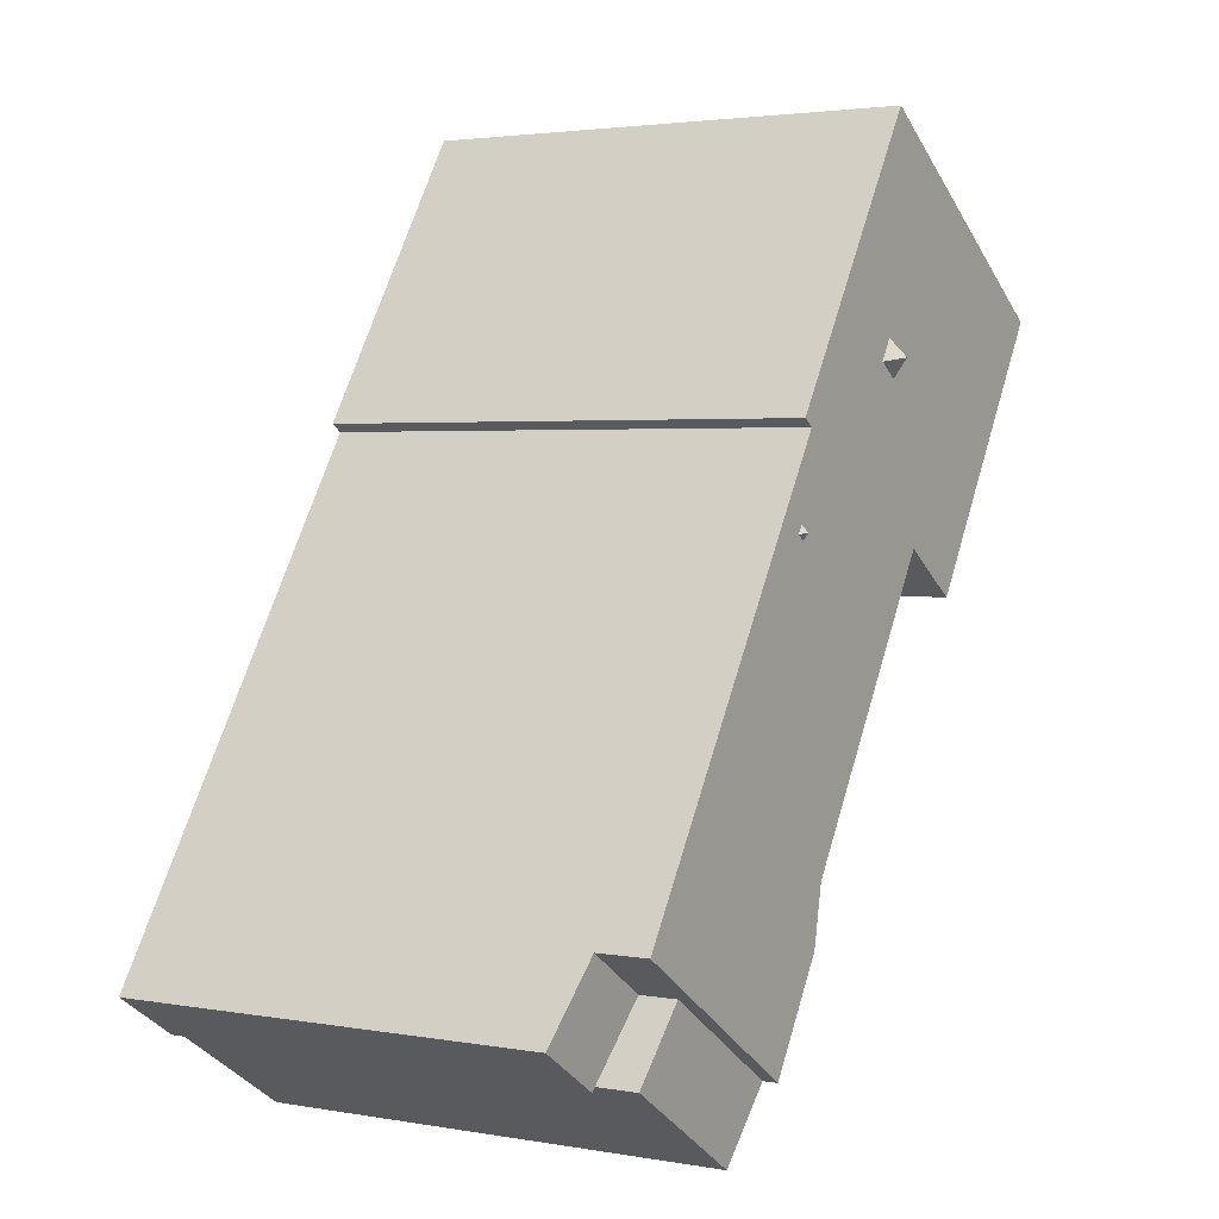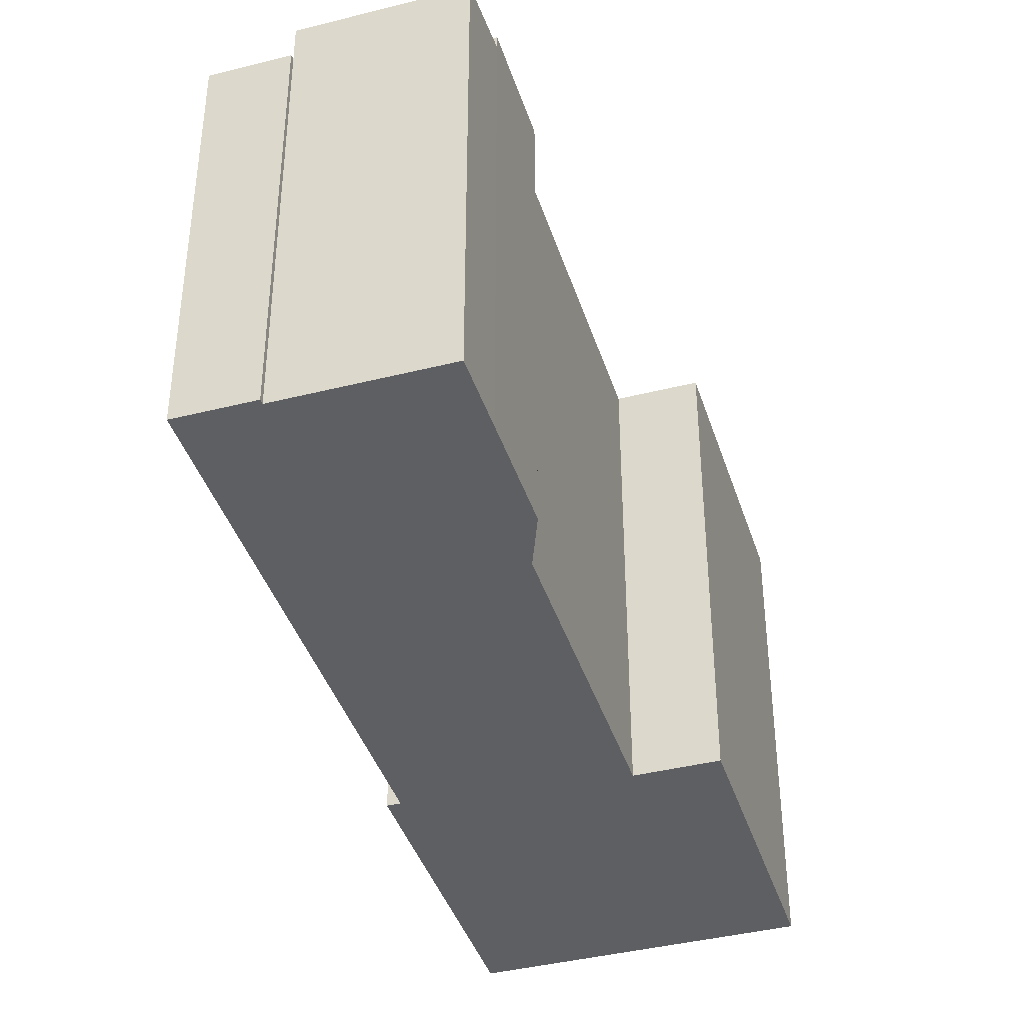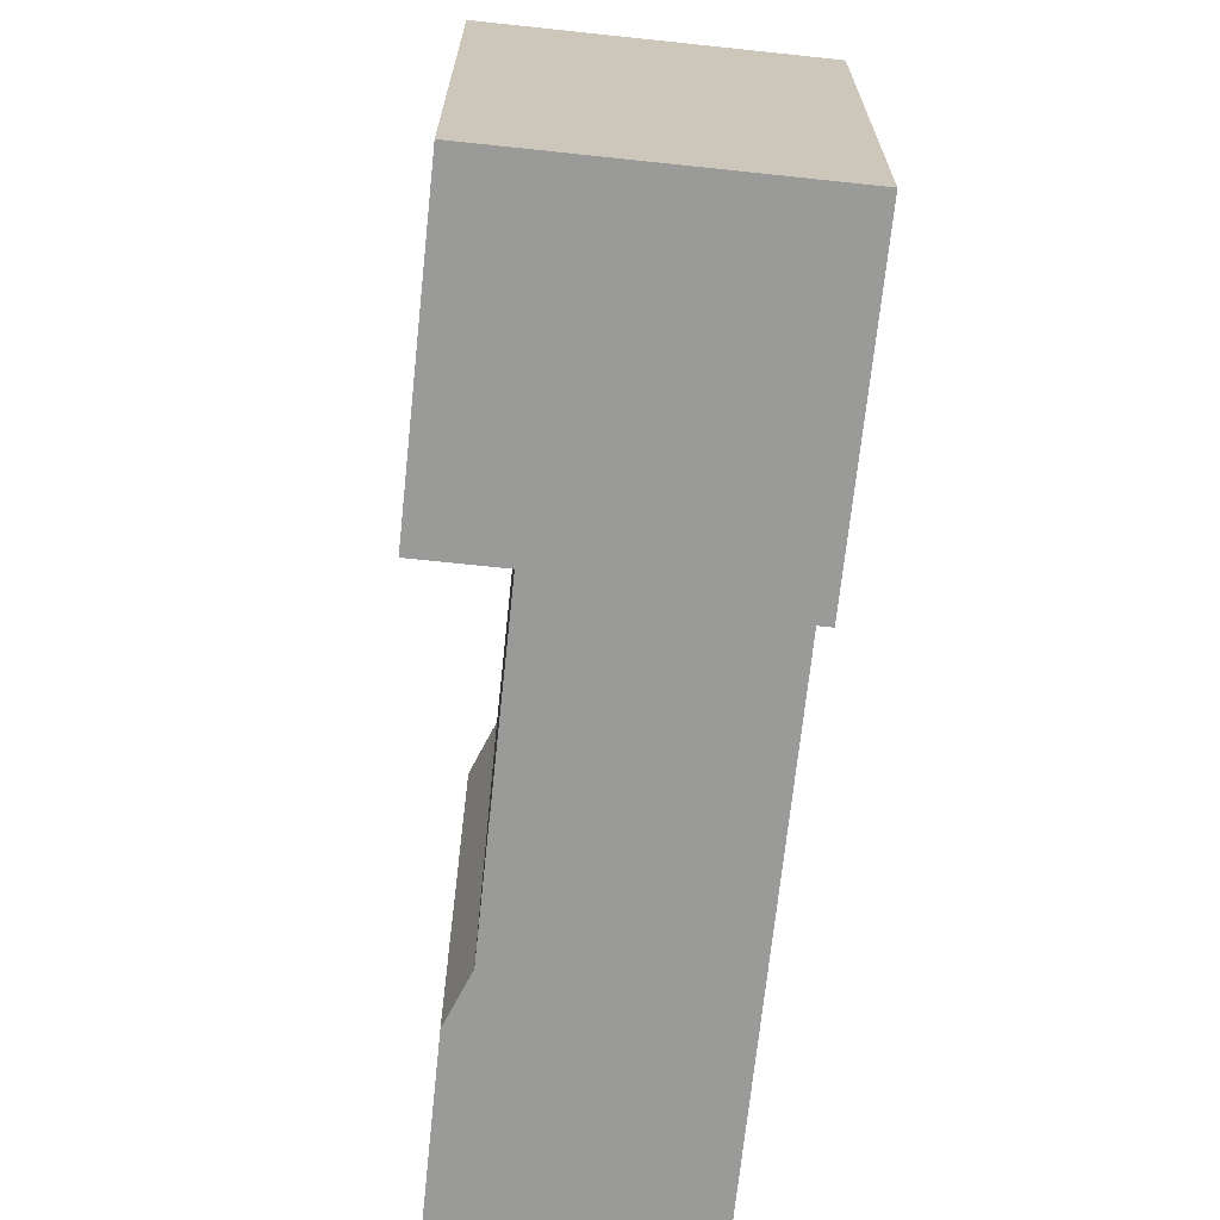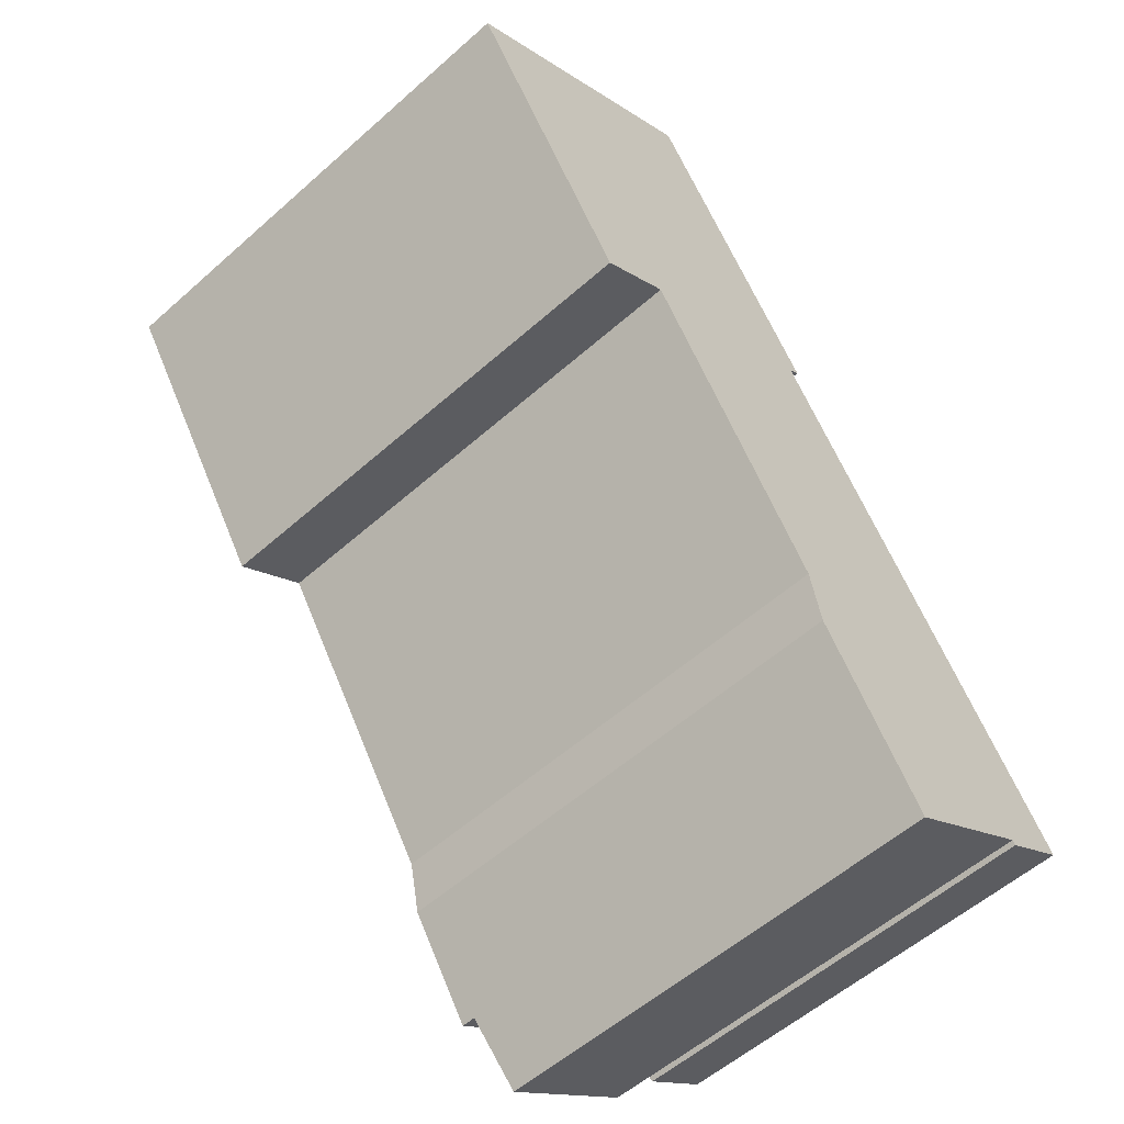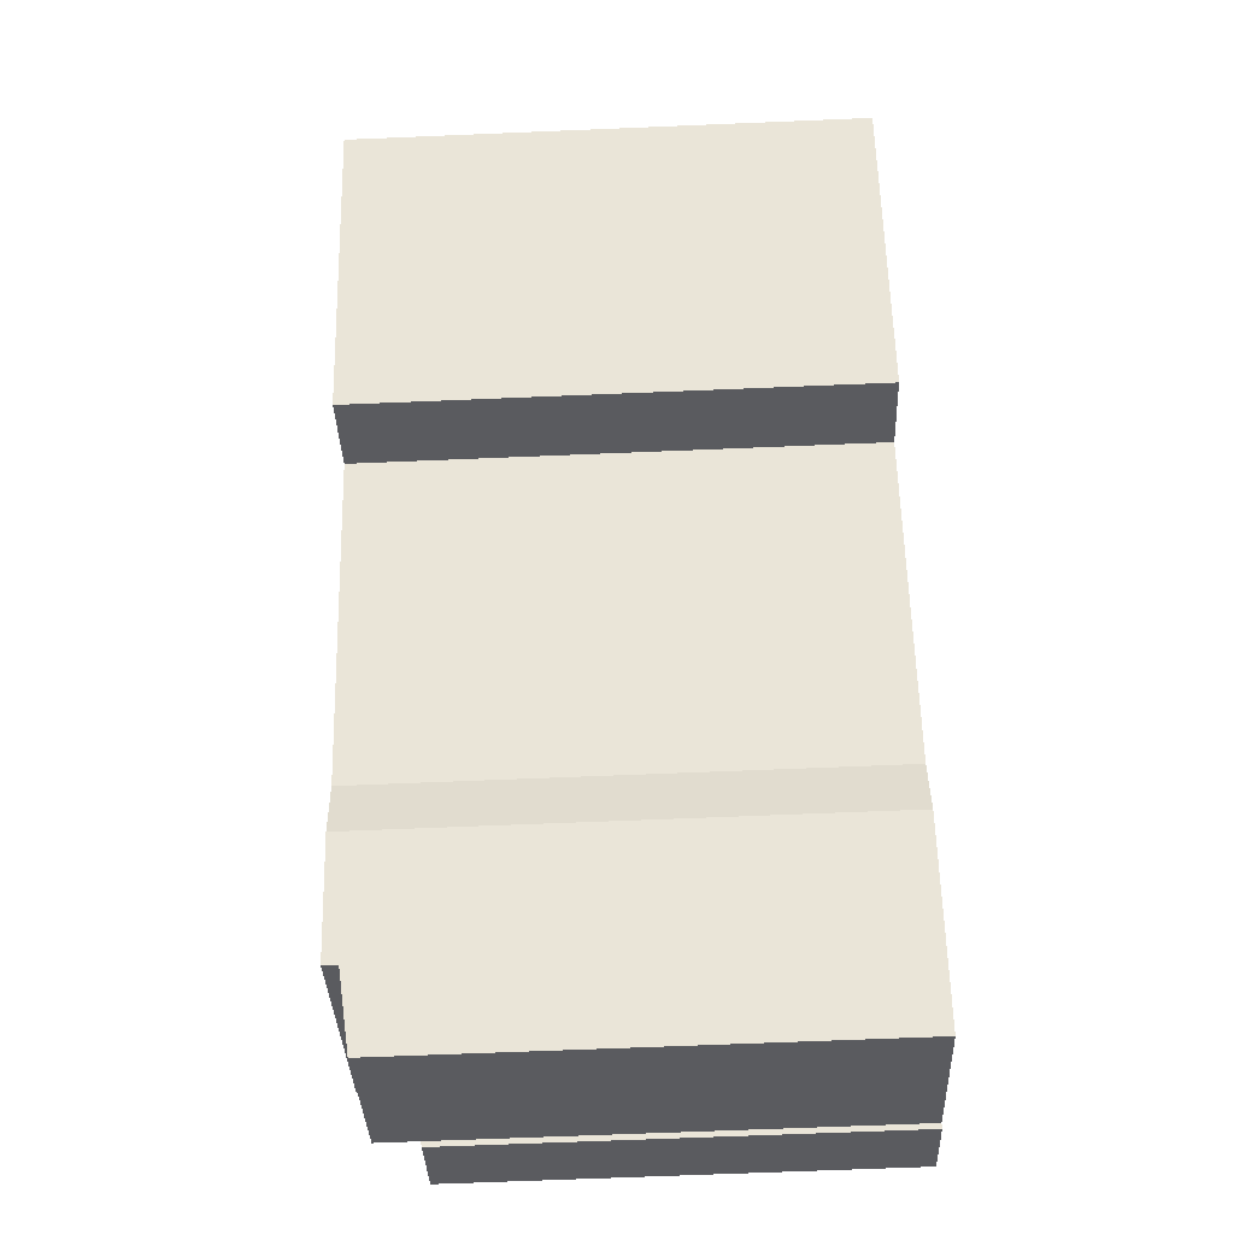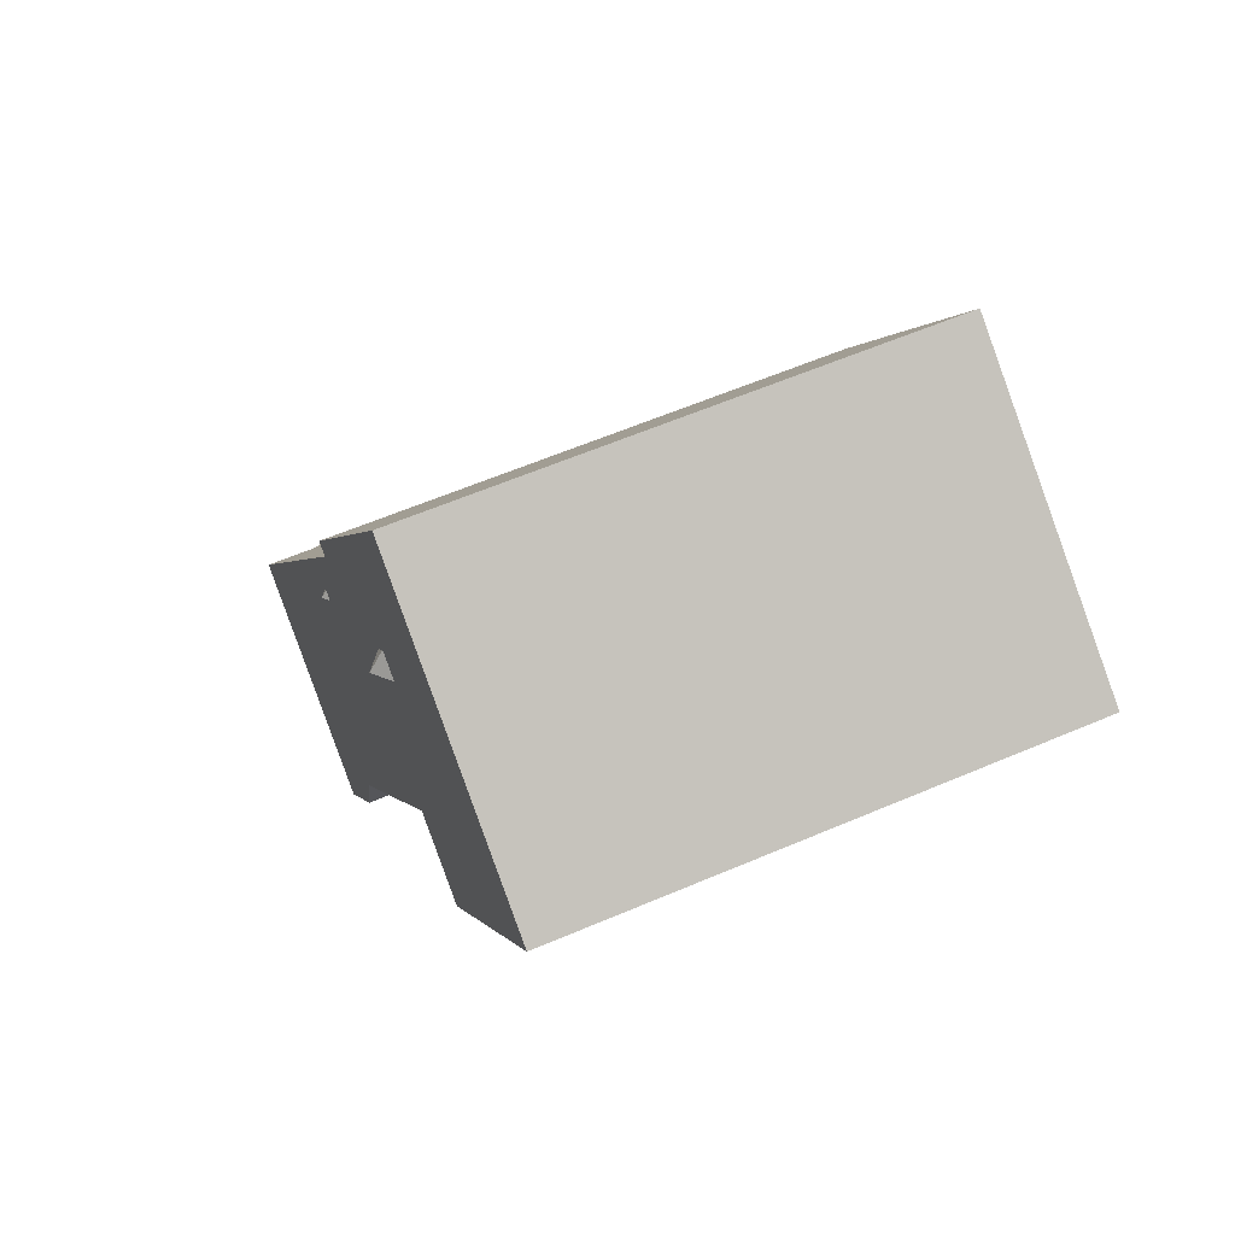
<metadata>
{"format":"obj","ext":"obj","renderer":"f3d","projection":"perspective","resolution":1024,"background":"white","views":[{"elev":2.8,"azim":121.4,"up":"+Z"},{"elev":-40.6,"azim":164.1,"up":"+Y"},{"elev":-69.2,"azim":-39.1,"up":"+Y"},{"elev":-55.8,"azim":-47.0,"up":"+Z"},{"elev":-66.5,"azim":-87.6,"up":"+Z"},{"elev":59.5,"azim":-113.8,"up":"+Z"}]}
</metadata>
<code>
v 7.245 4.563 -8.005
v 7.657 4.56 -7.756
v 7.927 4.475 -8.171
v 7.511 4.479 -8.414
v 7.657 4.56 -7.756
v 8.069 4.558 -7.506
v 8.344 4.471 -7.928
v 7.927 4.475 -8.171
v 6.979 4.647 -7.597
v 7.387 4.646 -7.341
v 7.657 4.56 -7.756
v 7.245 4.563 -8.005
v 7.387 4.646 -7.341
v 7.795 4.644 -7.085
v 8.069 4.558 -7.506
v 7.657 4.56 -7.756
v 7.245 4.563 -8.005
v 7.511 4.479 -8.414
v 7.356 4.401 -9.059
v 6.31 4.731 -7.451
v 7.245 4.563 -8.005
v 7.356 4.401 -9.059
v 7.356 4.401 -9.059
v 7.511 4.479 -8.414
v 7.927 4.475 -8.171
v 7.927 4.475 -8.171
v 8.344 4.471 -7.928
v 9.039 4.379 -8.114
v 7.356 4.401 -9.059
v 7.927 4.475 -8.171
v 9.039 4.379 -8.114
v 8.069 4.558 -7.506
v 9.039 4.379 -8.114
v 8.344 4.471 -7.928
v 6.31 4.731 -7.451
v 7.387 4.646 -7.341
v 6.979 4.647 -7.597
v 6.31 4.731 -7.451
v 6.979 4.647 -7.597
v 7.245 4.563 -8.005
v 6.31 4.731 -7.451
v 7.925 4.731 -6.401
v 7.387 4.646 -7.341
v 7.795 4.644 -7.085
v 7.925 4.731 -6.401
v 8.069 4.558 -7.506
v 7.387 4.646 -7.341
v 7.925 4.731 -6.401
v 7.795 4.644 -7.085
v 7.925 4.731 -6.401
v 9.039 4.379 -8.114
v 8.069 4.558 -7.506
v 7.356 4.401 -9.059
v 9.039 4.379 -8.114
v 7.425 4.379 -9.164
v -9.121 5.944 6.021
v -3.3 5.944 0.8525
v -5.027 5.944 -0.2715
v -9.121 5.944 6.021
v -2.419 5.944 10.11
v -3.3 5.944 0.8525
v -3.3 5.944 0.8525
v 1.546 5.944 3.404
v 1.058 5.944 -5.848
v -9.121 5.944 6.021
v -2.543 5.944 10.3
v -2.419 5.944 10.11
v -2.419 5.944 10.11
v 1.825 5.944 3.586
v 1.546 5.944 3.404
v -2.582 5.944 4.997
v -2.419 5.944 10.11
v -2.039 5.944 5.351
v -2.419 5.944 10.11
v 1.546 5.944 3.404
v -2.039 5.944 5.351
v -3.3 5.944 0.8525
v -2.419 5.944 10.11
v -2.582 5.944 4.997
v -2.248 5.944 4.483
v -1.705 5.944 4.838
v 1.546 5.944 3.404
v -2.039 5.944 5.351
v 1.546 5.944 3.404
v -1.705 5.944 4.838
v -3.3 5.944 0.8525
v -2.582 5.944 4.997
v -2.248 5.944 4.483
v -3.3 5.944 0.8525
v -2.248 5.944 4.483
v 1.546 5.944 3.404
v 1.058 5.944 -5.848
v 6.31 5.944 -7.451
v 1.344 5.944 -7.248
v 1.546 5.944 3.404
v 1.977 5.944 1.447
v 1.775 5.944 1.315
v 1.546 5.944 3.404
v 2.101 5.944 1.256
v 1.977 5.944 1.447
v 1.058 5.944 -5.848
v 1.546 5.944 3.404
v 1.775 5.944 1.315
v 1.899 5.944 1.124
v 2.101 5.944 1.256
v 7.925 5.944 -6.401
v 1.546 5.944 3.404
v 7.925 5.944 -6.401
v 2.101 5.944 1.256
v 1.058 5.944 -5.848
v 1.775 5.944 1.315
v 1.899 5.944 1.124
v 1.058 5.944 -5.848
v 1.899 5.944 1.124
v 7.925 5.944 -6.401
v 1.058 5.944 -5.848
v 7.925 5.944 -6.401
v 6.31 5.944 -7.451
v 1.344 5.944 -7.248
v 6.31 5.944 -7.451
v 2.92 5.944 -9.656
v -2.171 6.296 4.931
v -2.039 5.944 5.351
v -1.705 5.944 4.838
v -2.248 5.944 4.483
v -2.171 6.296 4.931
v -1.705 5.944 4.838
v -2.582 5.944 4.997
v -2.039 5.944 5.351
v -2.171 6.296 4.931
v -2.582 5.944 4.997
v -2.171 6.296 4.931
v -2.248 5.944 4.483
v 1.928 6.075 1.29
v 1.977 5.944 1.447
v 2.101 5.944 1.256
v 1.899 5.944 1.124
v 1.928 6.075 1.29
v 2.101 5.944 1.256
v 1.775 5.944 1.315
v 1.977 5.944 1.447
v 1.928 6.075 1.29
v 1.775 5.944 1.315
v 1.928 6.075 1.29
v 1.899 5.944 1.124
v 4.293 5.484 -9.907
v 5.14 5.484 -9.356
v 5.402 5.427 -9.758
v 4.556 5.427 -10.31
v 5.14 5.484 -9.356
v 5.986 5.484 -8.805
v 6.248 5.427 -9.207
v 5.402 5.427 -9.758
v 4.03 5.542 -9.506
v 4.877 5.542 -8.955
v 5.14 5.484 -9.356
v 4.293 5.484 -9.907
v 4.877 5.542 -8.955
v 5.724 5.542 -8.404
v 5.986 5.484 -8.805
v 5.14 5.484 -9.356
v 3.974 5.37 -11.26
v 4.293 5.484 -9.907
v 4.556 5.427 -10.31
v 2.92 5.599 -9.656
v 4.293 5.484 -9.907
v 3.974 5.37 -11.26
v 3.974 5.37 -11.26
v 4.556 5.427 -10.31
v 5.402 5.427 -9.758
v 5.402 5.427 -9.758
v 6.248 5.427 -9.207
v 7.356 5.37 -9.059
v 3.974 5.37 -11.26
v 5.402 5.427 -9.758
v 7.356 5.37 -9.059
v 5.986 5.484 -8.805
v 7.356 5.37 -9.059
v 6.248 5.427 -9.207
v 2.92 5.599 -9.656
v 4.877 5.542 -8.955
v 4.03 5.542 -9.506
v 2.92 5.599 -9.656
v 4.03 5.542 -9.506
v 4.293 5.484 -9.907
v 2.92 5.599 -9.656
v 6.31 5.599 -7.451
v 4.877 5.542 -8.955
v 5.724 5.542 -8.404
v 6.31 5.599 -7.451
v 5.986 5.484 -8.805
v 4.877 5.542 -8.955
v 6.31 5.599 -7.451
v 5.724 5.542 -8.404
v 5.986 5.484 -8.805
v 6.31 5.599 -7.451
v 7.356 5.37 -9.059
v 7.925 -5.885 -6.401
v 9.039 -5.885 -8.114
v 9.039 4.379 -8.114
v 7.925 4.731 -6.401
v 1.546 5.944 3.404
v 7.925 4.731 -6.401
v 7.925 5.944 -6.401
v 1.546 -5.885 3.404
v 7.925 -5.885 -6.401
v 7.925 4.731 -6.401
v 1.546 5.944 3.404
v 7.425 4.379 -9.164
v 8.232 -5.885 -8.639
v 7.425 -5.885 -9.164
v 8.232 -5.885 -8.639
v 9.039 4.379 -8.114
v 9.039 -5.885 -8.114
v 7.425 4.379 -9.164
v 9.039 4.379 -8.114
v 8.232 -5.885 -8.639
v 7.356 4.401 -9.059
v 7.425 4.379 -9.164
v 7.425 -5.885 -9.164
v 7.356 -5.885 -9.059
v -9.121 -5.885 6.021
v -2.543 -5.885 10.3
v -2.543 5.944 10.3
v -9.121 5.944 6.021
v -2.543 -5.885 10.3
v -2.419 -5.885 10.11
v -2.419 5.944 10.11
v -2.543 5.944 10.3
v -2.419 -5.885 10.11
v 1.825 -5.885 3.586
v 1.825 5.944 3.586
v -2.419 5.944 10.11
v 1.546 5.944 3.404
v 1.685 -5.885 3.495
v 1.546 -5.885 3.404
v 1.685 -5.885 3.495
v 1.825 5.944 3.586
v 1.825 -5.885 3.586
v 1.546 5.944 3.404
v 1.825 5.944 3.586
v 1.685 -5.885 3.495
v 2.92 5.944 -9.656
v 6.31 5.944 -7.451
v 6.31 5.599 -7.451
v 2.92 5.599 -9.656
v 6.31 5.944 -7.451
v 7.925 5.944 -6.401
v 6.31 5.599 -7.451
v 6.31 5.599 -7.451
v 7.925 5.944 -6.401
v 7.925 4.731 -6.401
v 6.31 4.731 -7.451
v 1.344 5.944 -7.248
v 2.92 5.599 -9.656
v 2.92 -5.885 -9.656
v 1.344 -5.885 -7.248
v 1.344 5.944 -7.248
v 2.92 5.944 -9.656
v 2.92 5.599 -9.656
v 2.92 5.599 -9.656
v 3.974 5.37 -11.26
v 3.974 -5.885 -11.26
v 2.92 -5.885 -9.656
v 1.058 5.944 -5.848
v 1.344 5.944 -7.248
v 1.344 -5.885 -7.248
v 1.058 -5.885 -5.848
v -3.3 5.944 0.8525
v 1.058 5.944 -5.848
v 1.058 -5.885 -5.848
v -3.3 -5.885 0.8525
v -5.027 5.944 -0.2715
v -3.3 5.944 0.8525
v -3.3 -5.885 0.8525
v -5.027 -5.885 -0.2715
v -9.121 5.944 6.021
v -7.074 -5.885 2.875
v -9.121 -5.885 6.021
v -7.074 -5.885 2.875
v -5.027 5.944 -0.2715
v -5.027 -5.885 -0.2715
v -9.121 5.944 6.021
v -5.027 5.944 -0.2715
v -7.074 -5.885 2.875
v 3.974 5.37 -11.26
v 7.356 4.401 -9.059
v 7.356 -5.885 -9.059
v 3.974 -5.885 -11.26
v 3.974 5.37 -11.26
v 7.356 5.37 -9.059
v 7.356 4.401 -9.059
v 6.31 4.731 -7.451
v 7.356 4.401 -9.059
v 7.356 5.37 -9.059
v 6.31 5.599 -7.451
v -5.027 -5.885 -0.2715
v -3.3 -5.885 0.8525
v 1.058 -5.885 -5.848
v 1.344 -5.885 -7.248
v 2.92 -5.885 -9.656
v 3.974 -5.885 -11.26
v 7.356 -5.885 -9.059
v 7.425 -5.885 -9.164
v 8.232 -5.885 -8.639
v 9.039 -5.885 -8.114
v 7.925 -5.885 -6.401
v 1.546 -5.885 3.404
v 1.685 -5.885 3.495
v 1.825 -5.885 3.586
v -2.419 -5.885 10.11
v -2.543 -5.885 10.3
v -9.121 -5.885 6.021
v -7.074 -5.885 2.875
g CDNNDG02_0013430
f 2 3 4
f 4 1 2
f 6 7 8
f 8 5 6
f 12 9 10
f 11 12 10
f 14 15 16
f 16 13 14
f 17 18 19
f 20 21 22
f 23 24 25
f 26 27 28
f 29 30 31
f 32 33 34
f 35 36 37
f 38 39 40
f 41 42 43
f 44 45 46
f 47 48 49
f 50 51 52
f 53 54 55
f 56 57 58
f 59 60 61
f 62 63 64
f 65 66 67
f 68 69 70
f 71 72 73
f 74 75 76
f 77 78 79
f 80 81 82
f 83 84 85
f 86 87 88
f 89 90 91
f 92 93 94
f 95 96 97
f 98 99 100
f 101 102 103
f 104 105 106
f 107 108 109
f 110 111 112
f 113 114 115
f 116 117 118
f 119 120 121
f 122 123 124
f 125 126 127
f 128 129 130
f 131 132 133
f 134 135 136
f 137 138 139
f 140 141 142
f 143 144 145
f 149 146 147
f 148 149 147
f 153 150 151
f 152 153 151
f 157 154 155
f 156 157 155
f 161 158 159
f 160 161 159
f 162 163 164
f 165 166 167
f 168 169 170
f 171 172 173
f 174 175 176
f 177 178 179
f 180 181 182
f 183 184 185
f 186 187 188
f 189 190 191
f 192 193 194
f 195 196 197
f 198 200 201
f 198 199 200
f 202 203 204
f 208 205 207
f 206 207 205
f 209 210 211
f 212 213 214
f 215 216 217
f 221 219 220
f 221 218 219
f 222 224 225
f 224 222 223
f 227 228 226
f 226 228 229
f 230 232 233
f 230 231 232
f 234 235 236
f 237 238 239
f 240 241 242
f 243 245 246
f 243 244 245
f 247 248 249
f 250 252 253
f 250 251 252
f 255 256 257
f 254 255 257
f 258 259 260
f 262 263 264
f 261 262 264
f 265 266 267
f 268 265 267
f 272 269 271
f 271 269 270
f 275 276 274
f 273 274 276
f 277 278 279
f 280 281 282
f 283 284 285
f 287 288 289
f 286 287 289
f 290 291 292
f 293 295 296
f 293 294 295
f 314 298 311
f 313 311 312
f 305 307 303
f 314 311 313
f 314 297 298
f 303 304 305
f 307 301 303
f 301 302 303
f 301 307 300
f 307 305 306
f 311 298 308
f 299 300 307
f 309 310 311
f 308 309 311
f 307 308 299
f 308 298 299

</code>
